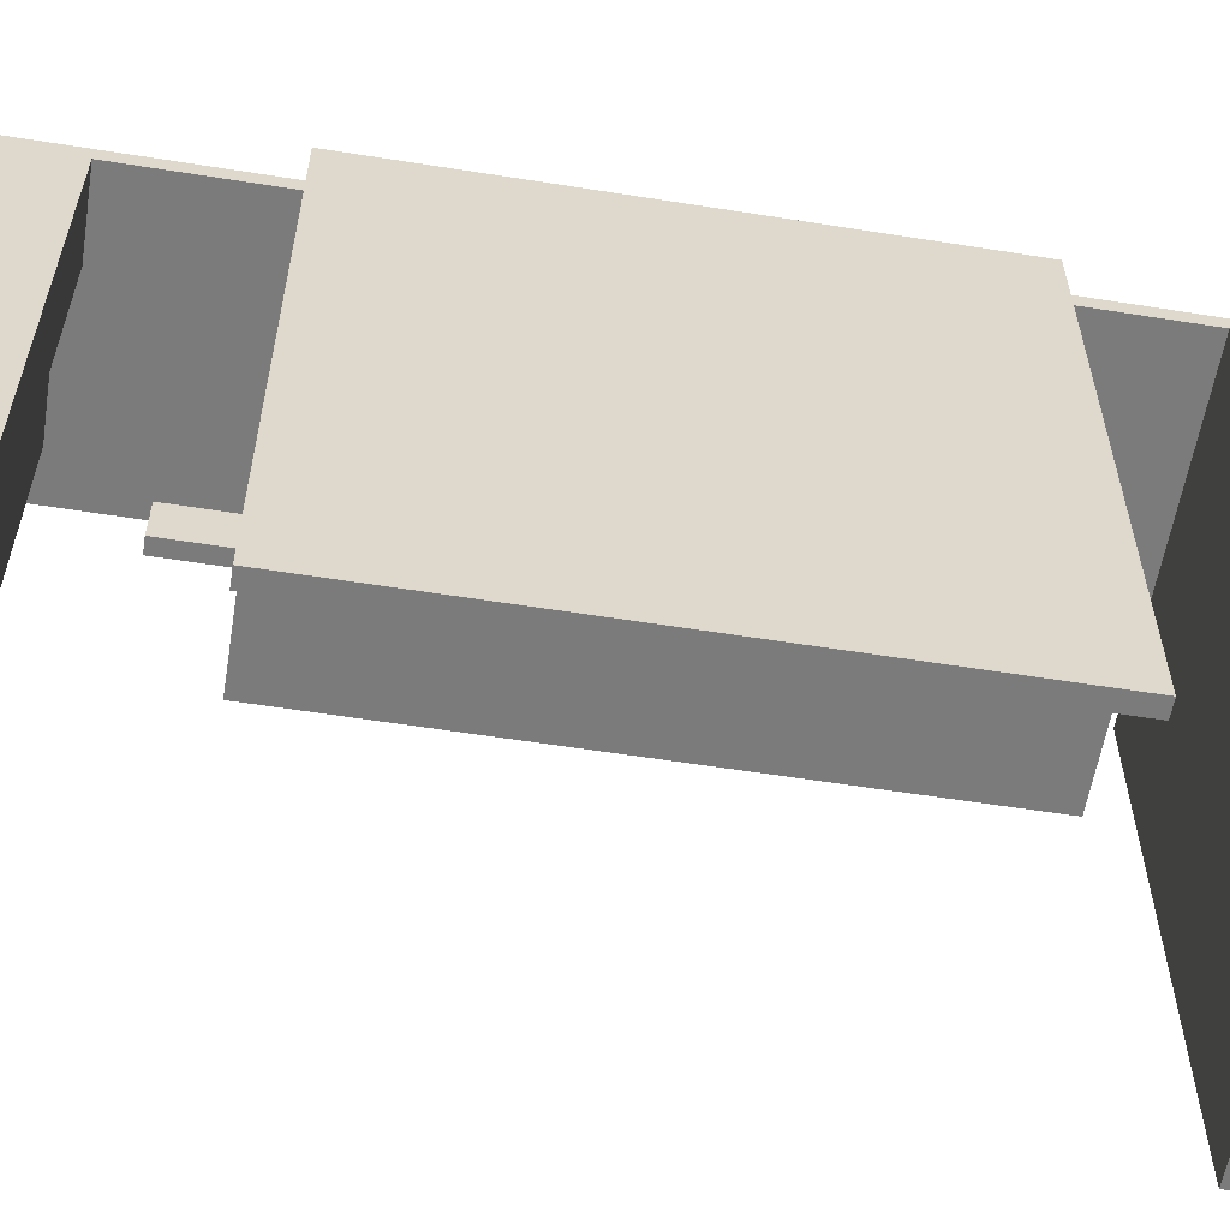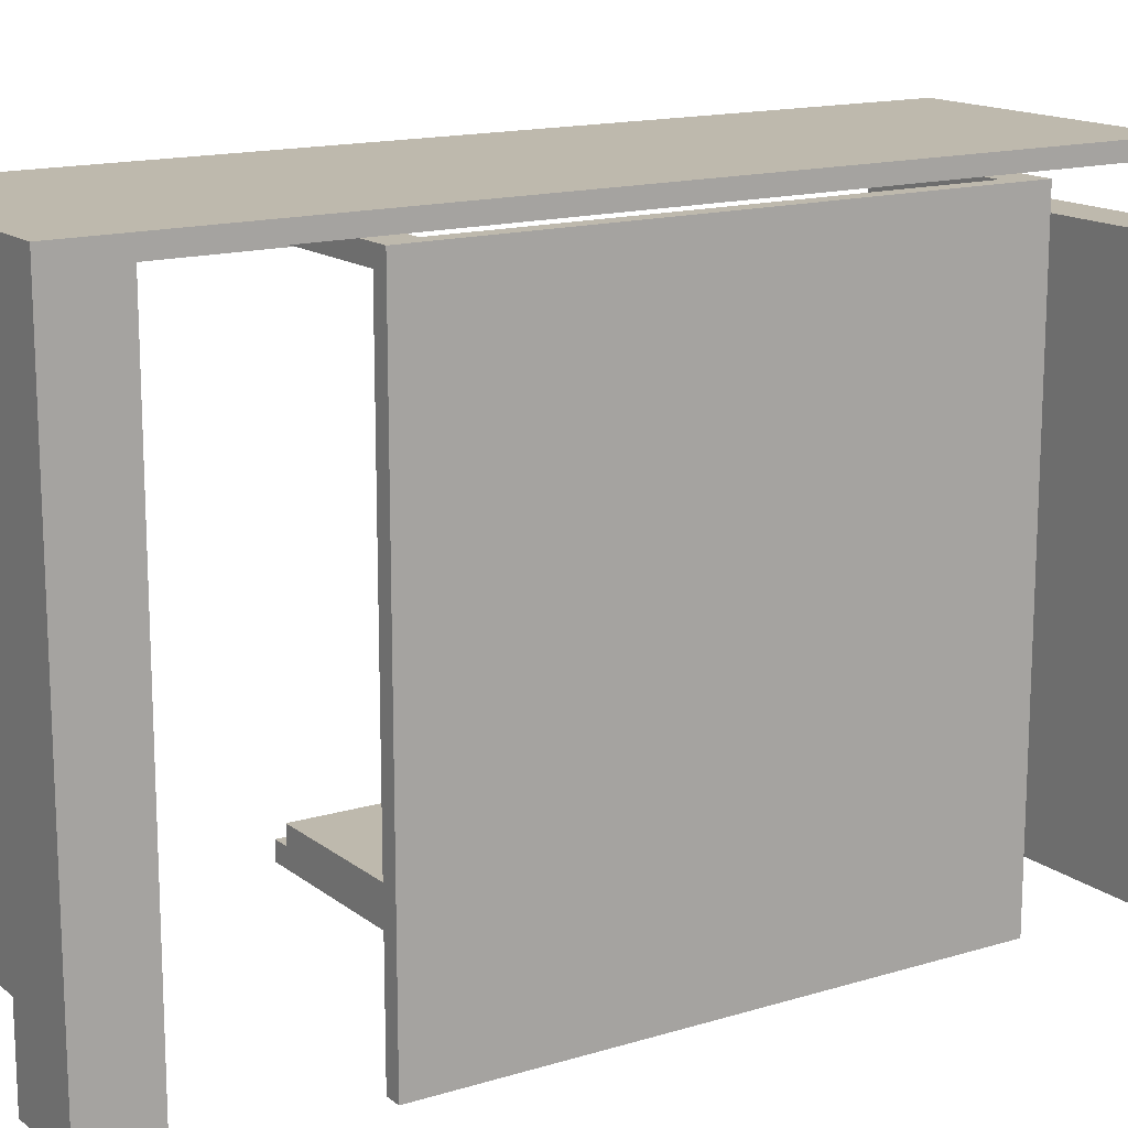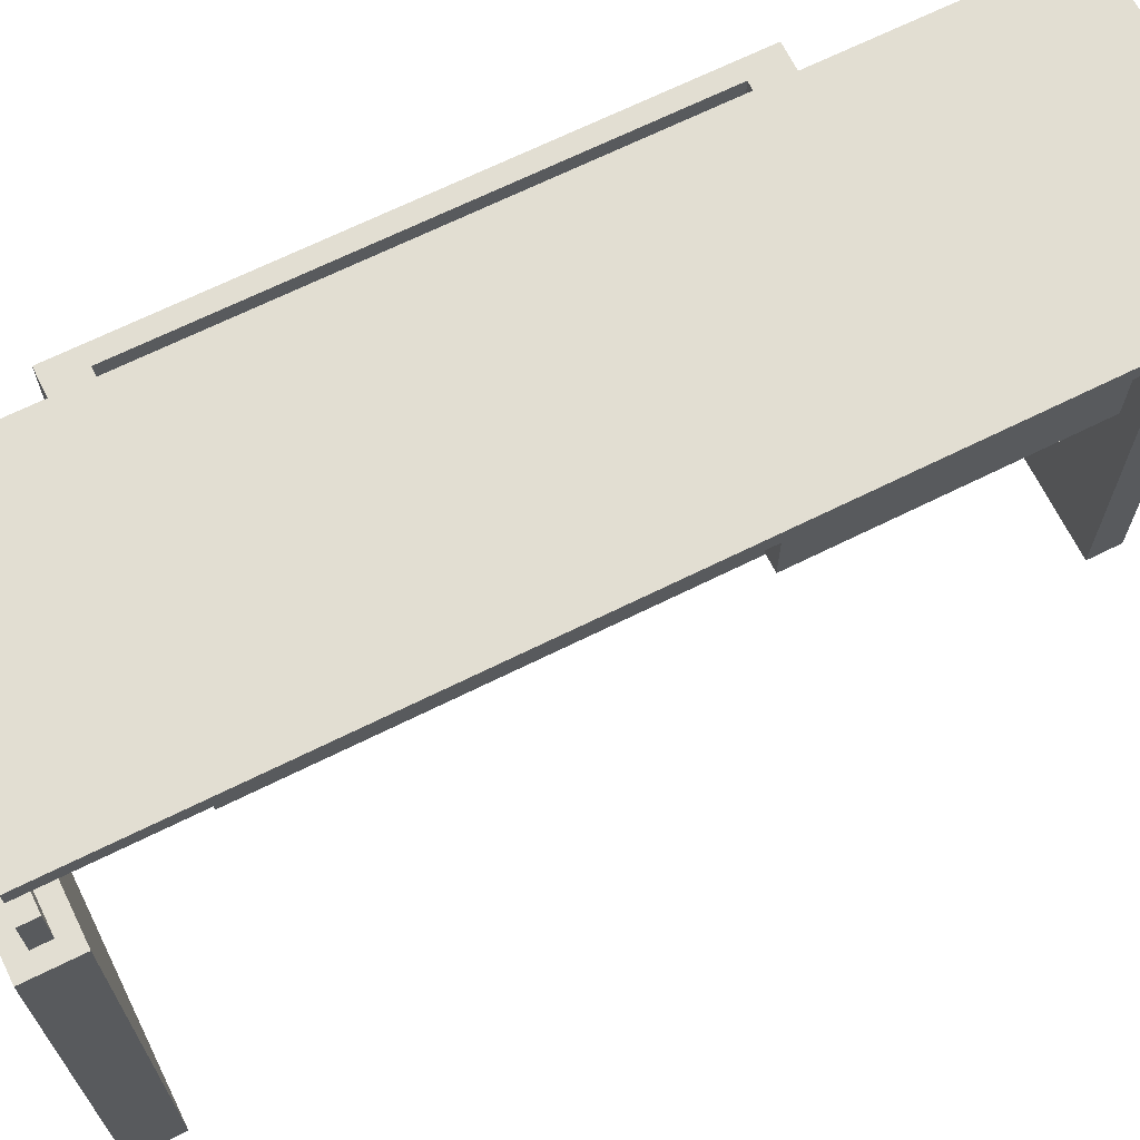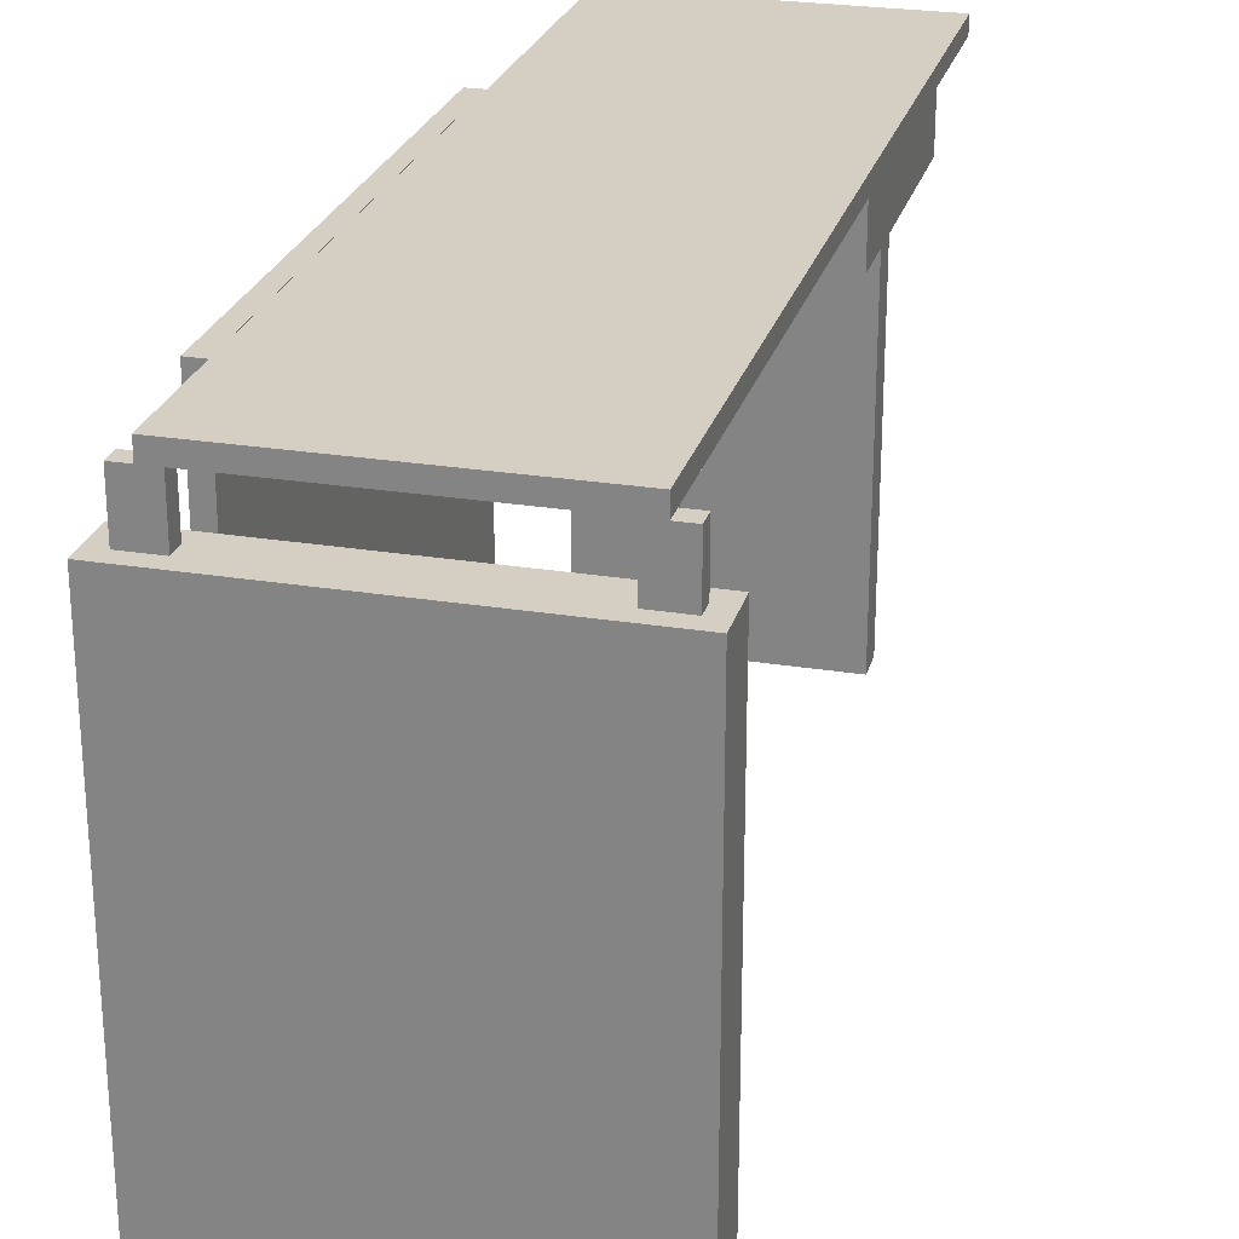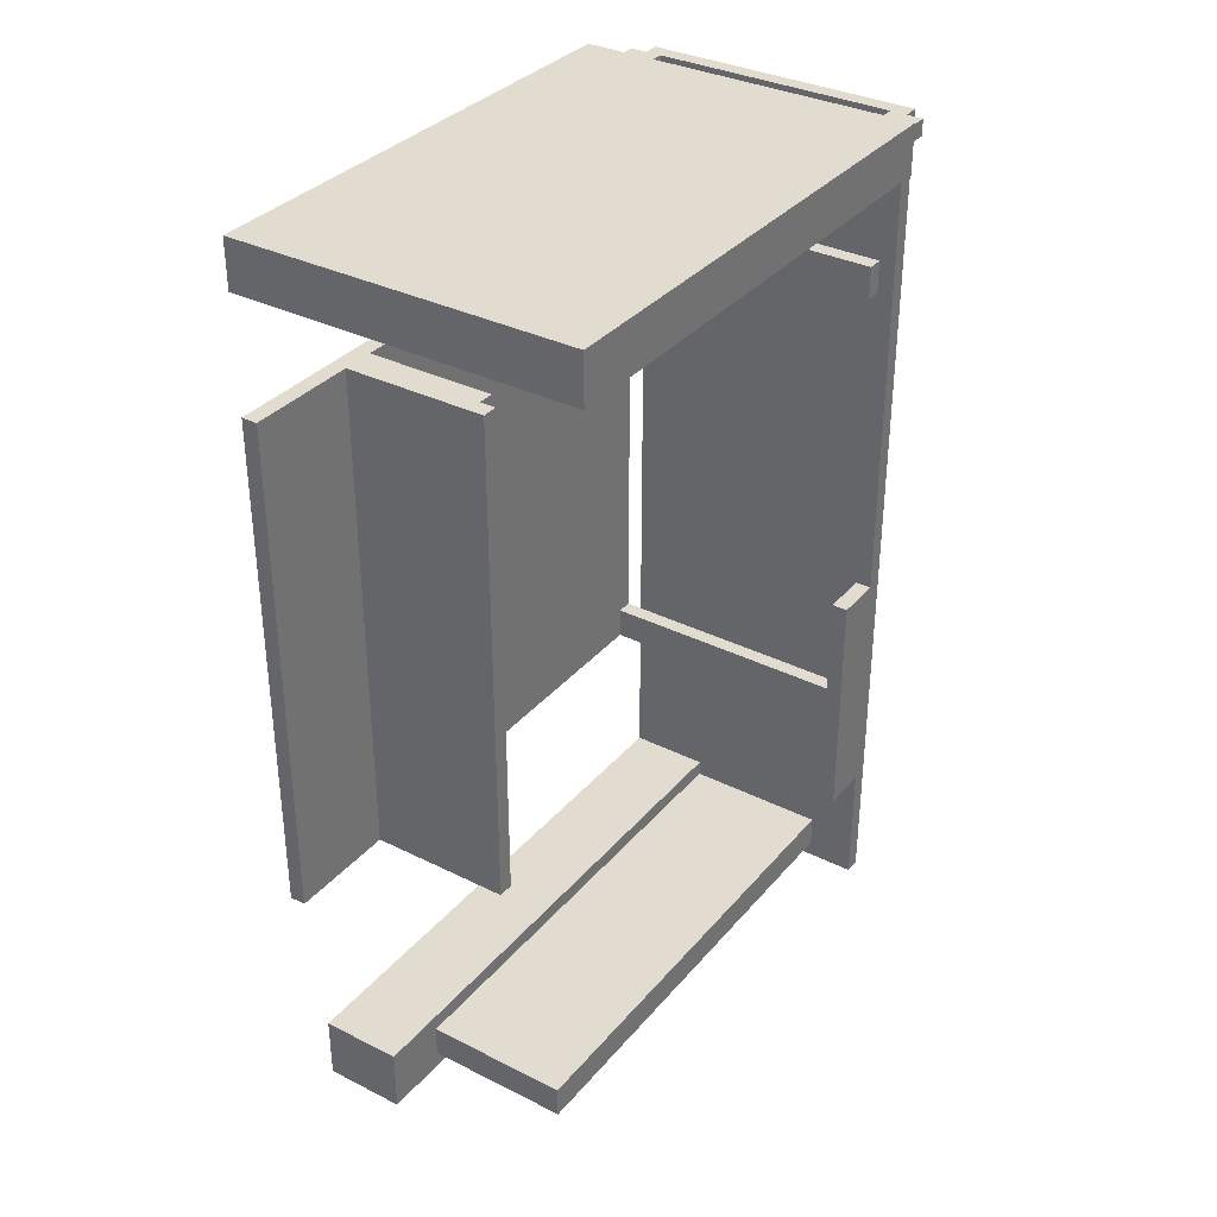
<metadata>
{"format":"obj","ext":"obj","renderer":"f3d","projection":"perspective","resolution":1024,"background":"white","views":[{"elev":-58.4,"azim":-99.3,"up":"+Y"},{"elev":15.1,"azim":-122.9,"up":"+Y"},{"elev":67.9,"azim":63.6,"up":"+Y"},{"elev":25.5,"azim":14.7,"up":"+Y"},{"elev":34.2,"azim":34.0,"up":"+Z"}]}
</metadata>
<code>
o
v 2.7 3 -0.3
v 2.7 3 -0.6
v 2.7 3 -1.3
v 2.7 3 -1.5
v 2.7 3 -4.3
v 2.7 3 -4.5
v 2.7 3.5 -0.3
v 2.7 3.5 -0.4
v 2.7 3.5 -0.5
v 2.7 3.5 -0.6
v 2.7 6.1 -0.3
v 2.7 6.1 -0.4
v 2.7 6.1 -0.5
v 2.7 6.1 -0.6
v 2.7 6.4 -1.3
v 2.7 6.4 -1.5
v 2.7 6.4 -4.3
v 2.7 6.4 -4.5
v 2.8 6.1 -0.4
v 2.8 6.1 -0.5
v 2.8 6.4 -0.4
v 2.8 6.4 -0.5
v 2.9 3 -5.4
v 2.9 3 -5.8
v 2.9 6.4 -0.4
v 2.9 6.4 -0.5
v 2.9 6.4 -1.3
v 2.9 6.4 -1.5
v 2.9 6.4 -4.3
v 2.9 6.4 -4.5
v 2.9 6.4 -5.4
v 2.9 6.5 -0.4
v 2.9 6.5 -5.8
v 4.5 6.1 -0.4
v 4.5 6.1 -0.5
v 4.5 6.1 -3.5
v 4.5 6.1 -5
v 4.5 6.3 -4.3
v 4.5 6.3 -4.5
v 4.5 6.4 -0.4
v 4.5 6.4 -0.5
v 4.5 6.4 -3.5
v 4.5 6.4 -4.3
v 4.5 6.4 -4.5
v 4.5 6.4 -5
v 2.8 3 -1.3
v 2.8 3 -1.5
v 2.8 3 -4.3
v 2.8 3 -4.5
v 2.8 3.7 -1.3
v 2.8 3.7 -1.5
v 2.8 3.7 -4.3
v 2.8 3.7 -4.5
v 2.8 3.9 -1.3
v 2.8 3.9 -1.5
v 2.8 3.9 -4.3
v 2.8 3.9 -4.5
v 2.8 6.3 -1.3
v 2.8 6.3 -1.5
v 2.8 6.3 -4.3
v 2.8 6.3 -4.5
v 2.8 6.4 -1.5
v 2.8 6.4 -4.3
v 3 6.1 -0.4
v 3 6.1 -0.5
v 3 6.4 -0.4
v 3 6.4 -0.5
v 3.4 3 -5.4
v 3.4 3 -5.8
v 3.4 3.4 -5.5
v 3.4 3.4 -5.7
v 3.4 3.5 -5.5
v 3.4 3.5 -5.7
v 3.4 6.4 -5.4
v 3.4 6.4 -5.5
v 3.4 6.4 -5.7
v 3.4 6.4 -5.8
v 3.6 3.8 -1.3
v 3.6 3.8 -4.5
v 3.6 3.9 -1.3
v 3.6 3.9 -4.5
v 3.7 3.7 -1.3
v 3.7 3.7 -4.5
v 3.7 3.8 -1.3
v 3.7 3.8 -4.5
v 4.3 3.4 -5.5
v 4.3 3.4 -5.7
v 4.3 6.4 -5.5
v 4.3 6.4 -5.7
v 4.5 6.3 -1.3
v 4.5 6.3 -1.5
v 4.5 6.4 -1.3
v 4.5 6.4 -1.5
v 4.6 6.1 -3.5
v 4.6 6.1 -5
v 4.6 6.4 -0.4
v 4.6 6.4 -0.5
v 4.6 6.4 -3.5
v 4.6 6.4 -5
v 4.6 6.4 -5.8
v 4.6 6.5 -0.4
v 4.6 6.5 -5.8
v 4.7 6.1 -0.4
v 4.7 6.1 -0.5
v 4.7 6.4 -0.4
v 4.7 6.4 -0.5
v 4.8 3 -0.3
v 4.8 3 -0.6
v 4.8 3.5 -0.3
v 4.8 3.5 -0.4
v 4.8 3.5 -0.5
v 4.8 3.5 -0.6
v 4.8 6.1 -0.3
v 4.8 6.1 -0.4
v 4.8 6.1 -0.5
v 4.8 6.1 -0.6
v 2.7 3 -0.3
v 2.7 3.5 -0.3
v 2.7 6.1 -0.3
v 2.8 3.6 -0.3
v 2.8 6 -0.3
v 4.7 3.6 -0.3
v 4.7 6 -0.3
v 4.8 3 -0.3
v 4.8 3.5 -0.3
v 4.8 6.1 -0.3
v 2.8 6.1 -0.4
v 2.8 6.4 -0.4
v 2.9 6.4 -0.4
v 2.9 6.5 -0.4
v 3 6.1 -0.4
v 3 6.4 -0.4
v 4.5 6.1 -0.4
v 4.5 6.4 -0.4
v 4.6 6.4 -0.4
v 4.6 6.5 -0.4
v 4.7 6.1 -0.4
v 4.7 6.4 -0.4
v 2.7 3 -1.3
v 2.7 6.4 -1.3
v 2.8 3 -1.3
v 2.8 3.7 -1.3
v 2.8 3.9 -1.3
v 2.8 6.3 -1.3
v 2.9 6.4 -1.3
v 3.6 3.8 -1.3
v 3.6 3.9 -1.3
v 3.7 3.7 -1.3
v 3.7 3.8 -1.3
v 4.5 6.3 -1.3
v 4.5 6.4 -1.3
v 4.5 6.1 -3.5
v 4.5 6.4 -3.5
v 4.6 6.1 -3.5
v 4.6 6.4 -3.5
v 2.8 6.3 -4.3
v 2.8 6.4 -4.3
v 2.9 6.4 -4.3
v 4.5 6.3 -4.3
v 4.5 6.4 -4.3
v 2.9 3 -5.4
v 2.9 6.4 -5.4
v 3.4 3 -5.4
v 3.4 6.4 -5.4
v 3.4 3.4 -5.5
v 3.4 3.5 -5.5
v 3.4 6.4 -5.5
v 4.2 3.5 -5.5
v 4.2 6.4 -5.5
v 4.3 3.4 -5.5
v 4.3 6.4 -5.5
v 2.8 6.1 -0.5
v 2.8 6.4 -0.5
v 2.9 6.4 -0.5
v 3 6.1 -0.5
v 3 6.4 -0.5
v 4.5 6.1 -0.5
v 4.5 6.4 -0.5
v 4.6 6.4 -0.5
v 4.7 6.1 -0.5
v 4.7 6.4 -0.5
v 2.7 3 -0.6
v 2.7 3.5 -0.6
v 2.7 6.1 -0.6
v 2.8 3.6 -0.6
v 2.8 6 -0.6
v 4.7 3.6 -0.6
v 4.7 6 -0.6
v 4.8 3 -0.6
v 4.8 3.5 -0.6
v 4.8 6.1 -0.6
v 2.8 6.3 -1.5
v 2.8 6.4 -1.5
v 2.9 6.4 -1.5
v 4.5 6.3 -1.5
v 4.5 6.4 -1.5
v 2.7 3 -4.5
v 2.7 6.4 -4.5
v 2.8 3 -4.5
v 2.8 3.7 -4.5
v 2.8 3.9 -4.5
v 2.8 6.3 -4.5
v 2.9 6.4 -4.5
v 3.6 3.8 -4.5
v 3.6 3.9 -4.5
v 3.7 3.7 -4.5
v 3.7 3.8 -4.5
v 4.5 6.3 -4.5
v 4.5 6.4 -4.5
v 4.5 6.1 -5
v 4.5 6.4 -5
v 4.6 6.1 -5
v 4.6 6.4 -5
v 3.4 3.4 -5.7
v 3.4 3.5 -5.7
v 3.4 6.4 -5.7
v 4.2 3.5 -5.7
v 4.2 6.4 -5.7
v 4.3 3.4 -5.7
v 4.3 6.4 -5.7
v 2.9 3 -5.8
v 2.9 6.5 -5.8
v 3.4 3 -5.8
v 3.4 6.4 -5.8
v 4.6 6.4 -5.8
v 4.6 6.5 -5.8
v 2.7 3 -0.3
v 4.8 3 -0.3
v 2.7 3 -0.6
v 4.8 3 -0.6
v 2.7 3 -1.3
v 2.8 3 -1.3
v 2.7 3 -1.5
v 2.8 3 -1.5
v 2.7 3 -4.3
v 2.8 3 -4.3
v 2.7 3 -4.5
v 2.8 3 -4.5
v 2.9 3 -5.4
v 3.4 3 -5.4
v 2.9 3 -5.8
v 3.4 3 -5.8
v 3.4 3.4 -5.5
v 4.3 3.4 -5.5
v 3.4 3.4 -5.7
v 4.3 3.4 -5.7
v 2.8 3.7 -1.3
v 3.7 3.7 -1.3
v 2.8 3.7 -1.5
v 2.8 3.7 -4.3
v 2.8 3.7 -4.5
v 3.7 3.7 -4.5
v 4.5 6.1 -3.5
v 4.6 6.1 -3.5
v 4.5 6.1 -5
v 4.6 6.1 -5
v 2.8 6.3 -1.3
v 4.5 6.3 -1.3
v 2.8 6.3 -1.5
v 4.5 6.3 -1.5
v 2.8 6.3 -4.3
v 4.5 6.3 -4.3
v 2.8 6.3 -4.5
v 4.5 6.3 -4.5
v 3 6.4 -0.4
v 4.5 6.4 -0.4
v 2.9 6.4 -0.5
v 3 6.4 -0.5
v 4.5 6.4 -0.5
v 4.6 6.4 -0.5
v 2.9 6.4 -1.3
v 4.5 6.4 -1.3
v 2.9 6.4 -1.5
v 4.5 6.4 -1.5
v 4.5 6.4 -3.5
v 4.6 6.4 -3.5
v 2.9 6.4 -4.3
v 4.5 6.4 -4.3
v 2.9 6.4 -4.5
v 4.5 6.4 -4.5
v 4.5 6.4 -5
v 4.6 6.4 -5
v 2.9 6.4 -5.4
v 3.4 6.4 -5.4
v 3.4 6.4 -5.5
v 4.2 6.4 -5.5
v 4.3 6.4 -5.5
v 3.4 6.4 -5.7
v 4.2 6.4 -5.7
v 4.3 6.4 -5.7
v 3.4 6.4 -5.8
v 4.6 6.4 -5.8
v 3.6 3.8 -1.3
v 3.7 3.8 -1.3
v 3.6 3.8 -4.5
v 3.7 3.8 -4.5
v 2.8 3.9 -1.3
v 3.6 3.9 -1.3
v 2.8 3.9 -1.5
v 2.8 3.9 -4.3
v 2.8 3.9 -4.5
v 3.6 3.9 -4.5
v 2.7 6.1 -0.3
v 4.8 6.1 -0.3
v 2.7 6.1 -0.4
v 2.8 6.1 -0.4
v 3 6.1 -0.4
v 4.5 6.1 -0.4
v 4.7 6.1 -0.4
v 4.8 6.1 -0.4
v 2.7 6.1 -0.5
v 2.8 6.1 -0.5
v 3 6.1 -0.5
v 4.5 6.1 -0.5
v 4.7 6.1 -0.5
v 4.8 6.1 -0.5
v 2.7 6.1 -0.6
v 4.8 6.1 -0.6
v 2.8 6.4 -0.4
v 2.9 6.4 -0.4
v 4.6 6.4 -0.4
v 4.7 6.4 -0.4
v 2.8 6.4 -0.5
v 2.9 6.4 -0.5
v 4.6 6.4 -0.5
v 4.7 6.4 -0.5
v 2.7 6.4 -1.3
v 2.9 6.4 -1.3
v 2.7 6.4 -1.5
v 2.8 6.4 -1.5
v 2.9 6.4 -1.5
v 2.7 6.4 -4.3
v 2.8 6.4 -4.3
v 2.9 6.4 -4.3
v 2.7 6.4 -4.5
v 2.9 6.4 -4.5
v 2.9 6.5 -0.4
v 4.6 6.5 -0.4
v 2.9 6.5 -5.8
v 4.6 6.5 -5.8
f 7 2 1
f 8 2 7
f 9 2 8
f 10 2 9
f 11 8 7
f 12 9 8
f 12 8 11
f 13 10 9
f 13 9 12
f 14 10 13
f 15 4 3
f 16 5 4
f 16 4 15
f 17 6 5
f 17 5 16
f 18 6 17
f 21 20 19
f 22 20 21
f 31 24 23
f 32 30 29
f 32 31 30
f 32 26 25
f 32 27 26
f 32 29 28
f 32 28 27
f 33 24 31
f 33 31 32
f 38 37 36
f 39 37 38
f 40 35 34
f 41 35 40
f 42 38 36
f 43 38 42
f 44 37 39
f 45 37 44
f 46 47 50
f 47 48 51
f 50 47 51
f 48 49 52
f 51 48 52
f 52 49 53
f 54 55 58
f 55 56 59
f 58 55 59
f 56 57 60
f 59 56 60
f 60 57 61
f 59 60 62
f 62 60 63
f 64 65 66
f 66 65 67
f 68 69 70
f 70 69 71
f 68 70 72
f 71 69 73
f 68 72 74
f 74 72 75
f 73 69 76
f 76 69 77
f 78 79 80
f 80 79 81
f 82 83 84
f 84 83 85
f 86 87 88
f 88 87 89
f 90 91 92
f 92 91 93
f 94 95 98
f 98 95 99
f 96 97 101
f 99 100 101
f 98 99 101
f 97 98 101
f 101 100 102
f 103 104 105
f 105 104 106
f 107 108 109
f 109 108 110
f 110 108 111
f 111 108 112
f 109 110 113
f 110 111 114
f 113 110 114
f 111 112 115
f 114 111 115
f 115 112 116
f 120 119 118
f 121 119 120
f 122 120 118
f 122 121 120
f 123 119 121
f 123 121 122
f 124 118 117
f 125 122 118
f 125 118 124
f 125 123 122
f 126 119 123
f 126 123 125
f 129 128 127
f 131 129 127
f 131 130 129
f 132 130 131
f 134 130 132
f 135 130 134
f 135 134 133
f 136 130 135
f 137 135 133
f 138 135 137
f 141 140 139
f 142 140 141
f 143 140 142
f 144 140 143
f 145 140 144
f 146 143 142
f 147 143 146
f 148 146 142
f 149 146 148
f 150 145 144
f 151 145 150
f 154 153 152
f 155 153 154
f 158 157 156
f 159 158 156
f 160 158 159
f 163 162 161
f 164 162 163
f 168 166 165
f 168 167 166
f 169 167 168
f 170 168 165
f 170 169 168
f 171 169 170
f 172 173 174
f 172 174 175
f 175 174 176
f 177 178 179
f 177 179 180
f 180 179 181
f 183 184 185
f 185 184 186
f 183 185 187
f 185 186 187
f 186 184 188
f 187 186 188
f 182 183 189
f 183 187 190
f 189 183 190
f 187 188 190
f 188 184 191
f 190 188 191
f 192 193 194
f 192 194 195
f 195 194 196
f 197 198 199
f 199 198 200
f 200 198 201
f 201 198 202
f 202 198 203
f 200 201 204
f 204 201 205
f 200 204 206
f 206 204 207
f 202 203 208
f 208 203 209
f 210 211 212
f 212 211 213
f 214 215 217
f 215 216 217
f 217 216 218
f 214 217 219
f 217 218 219
f 219 218 220
f 221 222 223
f 223 222 224
f 224 222 225
f 225 222 226
f 229 228 227
f 230 228 229
f 233 232 231
f 234 232 233
f 235 234 233
f 236 234 235
f 237 236 235
f 238 236 237
f 241 240 239
f 242 240 241
f 245 244 243
f 246 244 245
f 249 248 247
f 250 248 249
f 251 248 250
f 252 248 251
f 255 254 253
f 256 254 255
f 259 258 257
f 260 258 259
f 263 262 261
f 264 262 263
f 268 266 265
f 269 266 268
f 271 268 267
f 271 270 269
f 271 269 268
f 272 270 271
f 274 270 272
f 275 270 274
f 275 274 273
f 276 270 275
f 277 275 273
f 278 275 277
f 281 280 279
f 283 281 279
f 283 282 281
f 284 282 283
f 285 282 284
f 286 282 285
f 287 282 286
f 290 282 287
f 291 289 288
f 291 290 289
f 292 282 290
f 292 290 291
f 293 294 295
f 295 294 296
f 297 298 299
f 299 298 300
f 300 298 301
f 301 298 302
f 303 304 305
f 305 304 306
f 306 304 307
f 307 304 308
f 308 304 309
f 309 304 310
f 305 306 311
f 311 306 312
f 307 308 313
f 313 308 314
f 309 310 315
f 315 310 316
f 313 314 317
f 311 312 317
f 315 316 317
f 314 315 317
f 312 313 317
f 317 316 318
f 319 320 323
f 323 320 324
f 321 322 325
f 325 322 326
f 327 328 329
f 329 328 330
f 330 328 331
f 329 330 332
f 332 330 333
f 332 333 335
f 333 334 335
f 335 334 336
f 337 338 339
f 339 338 340

</code>
